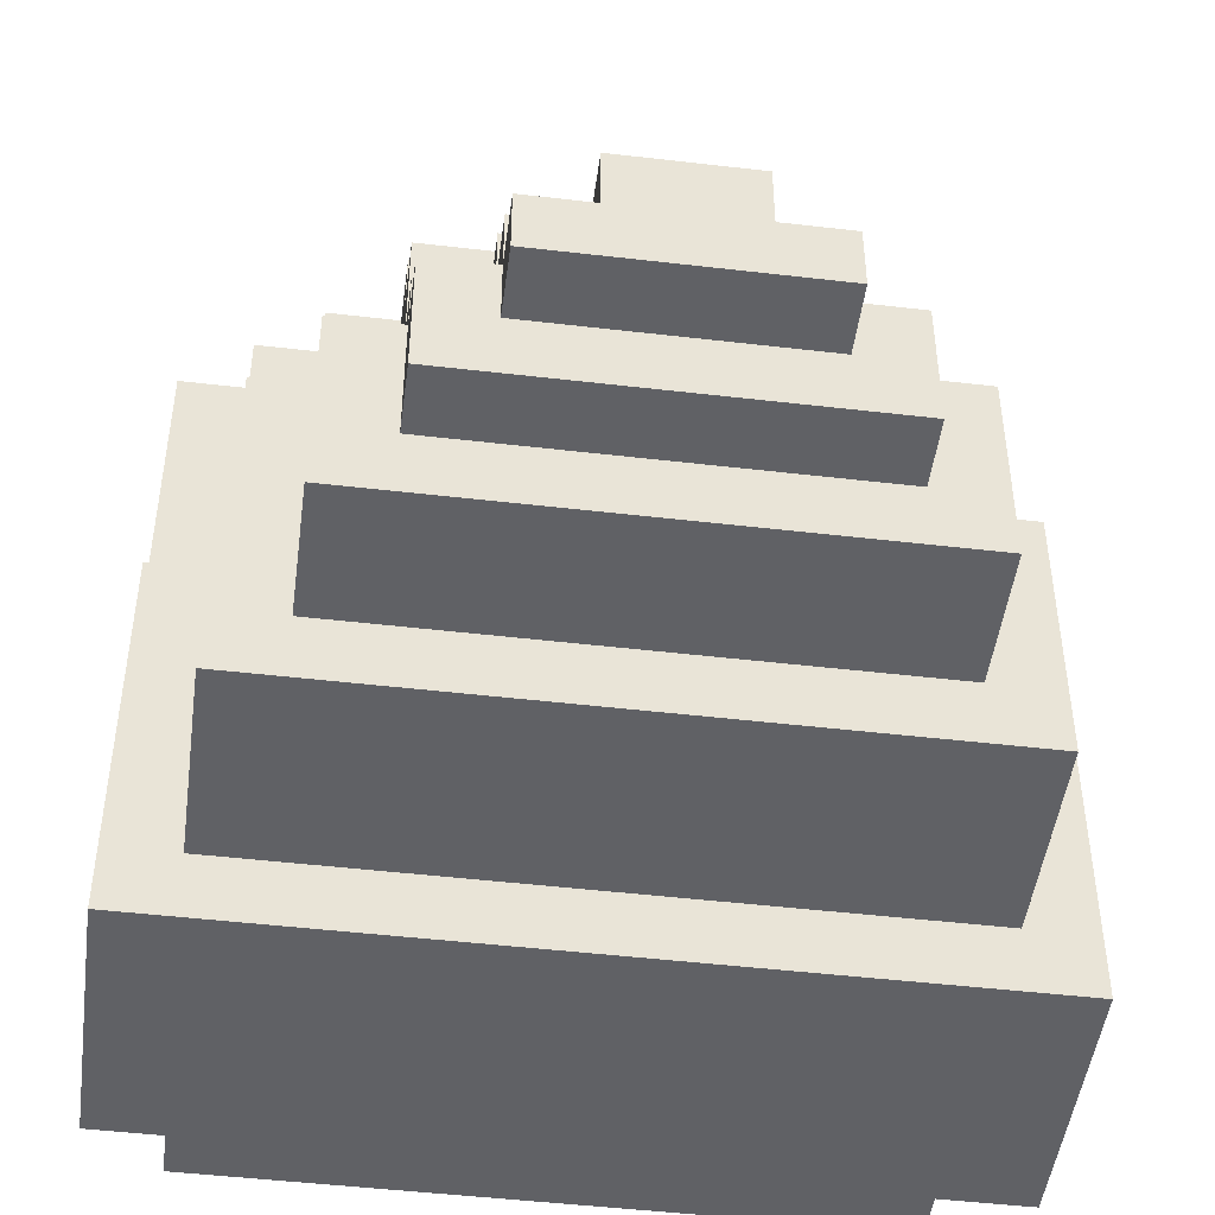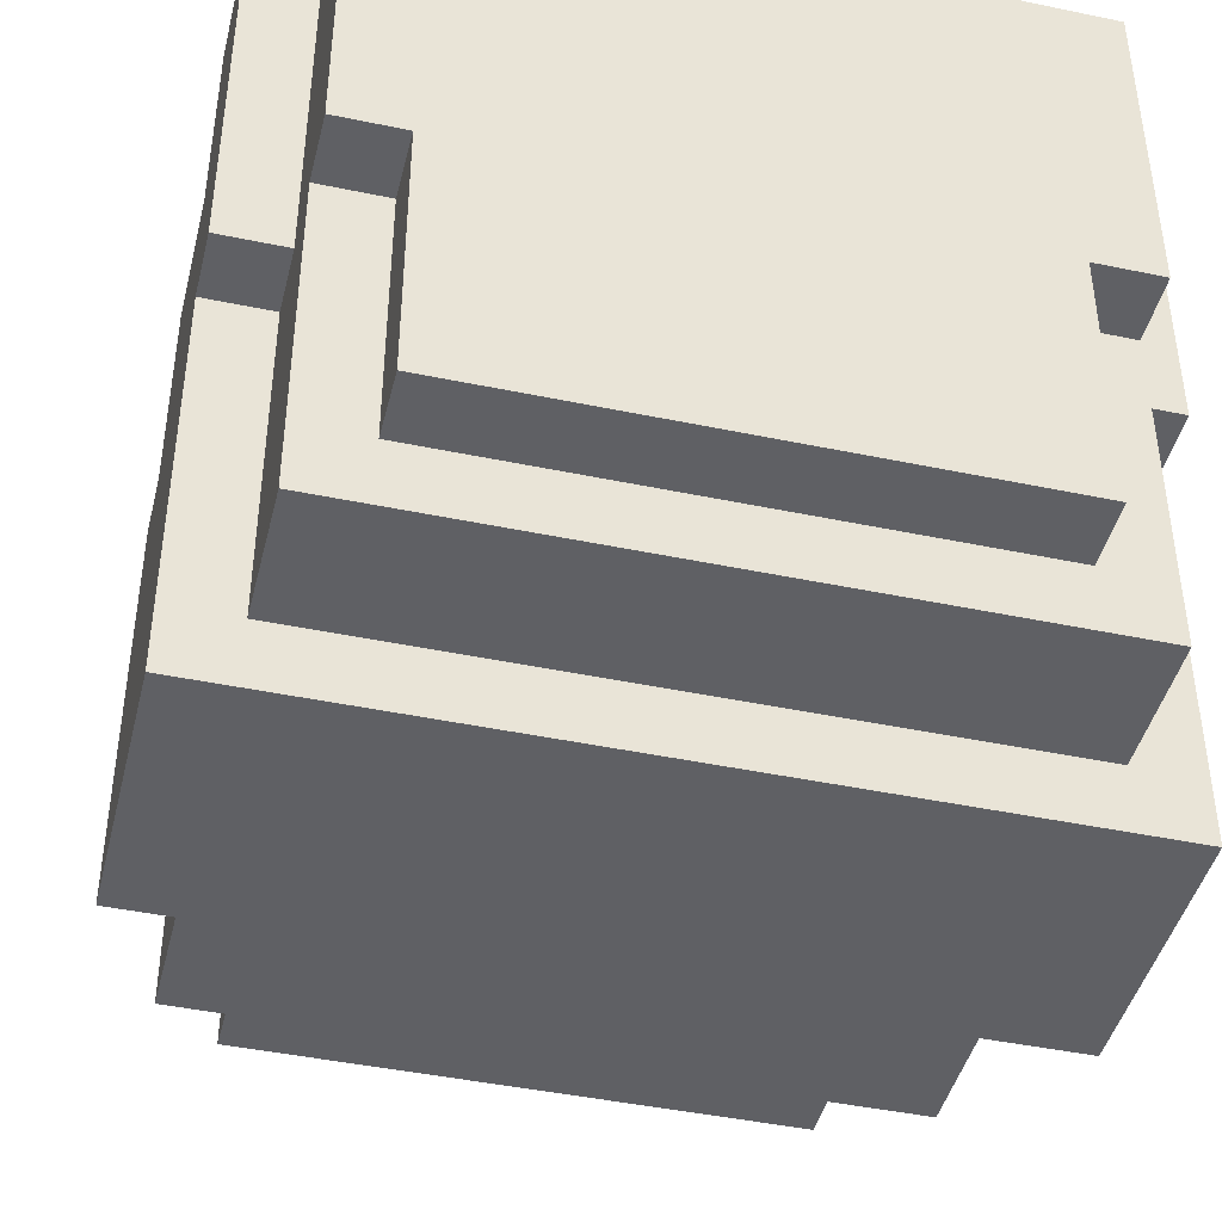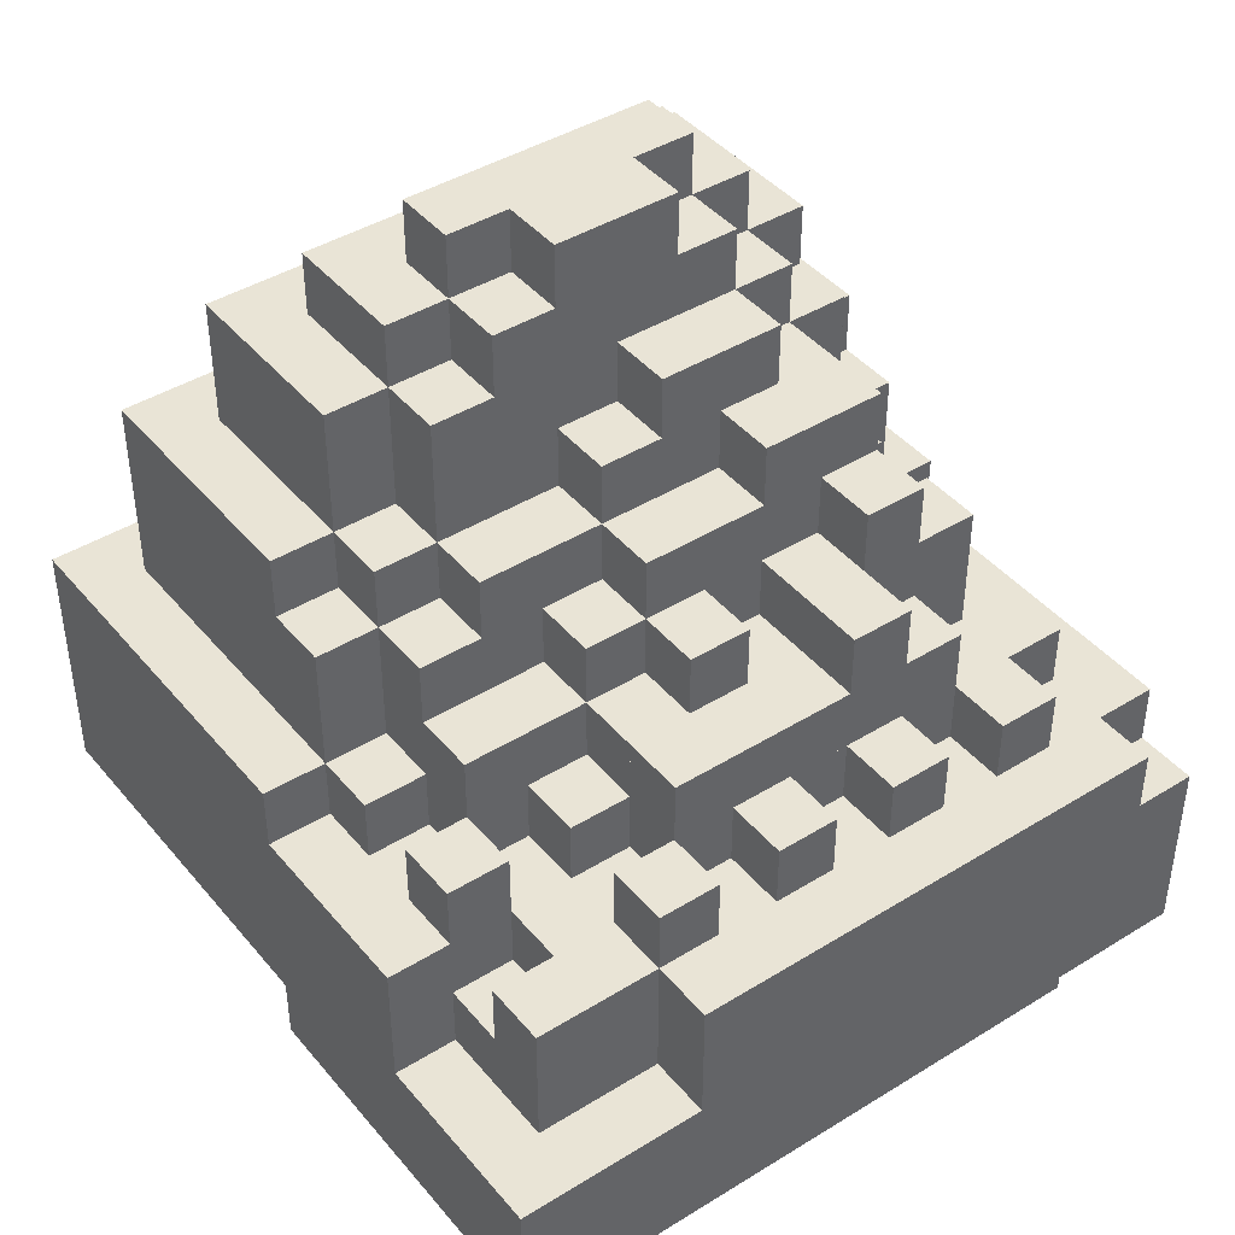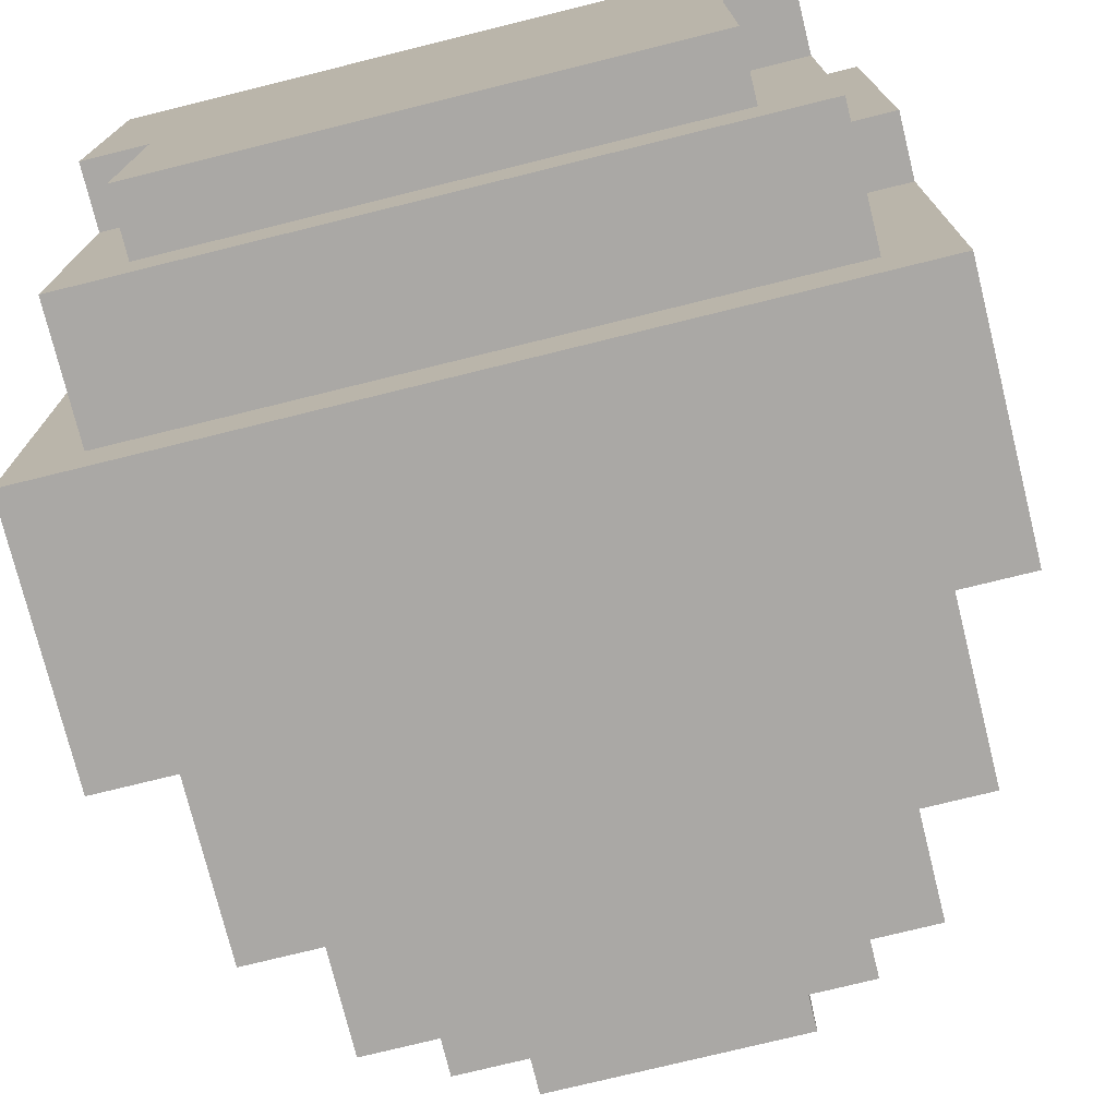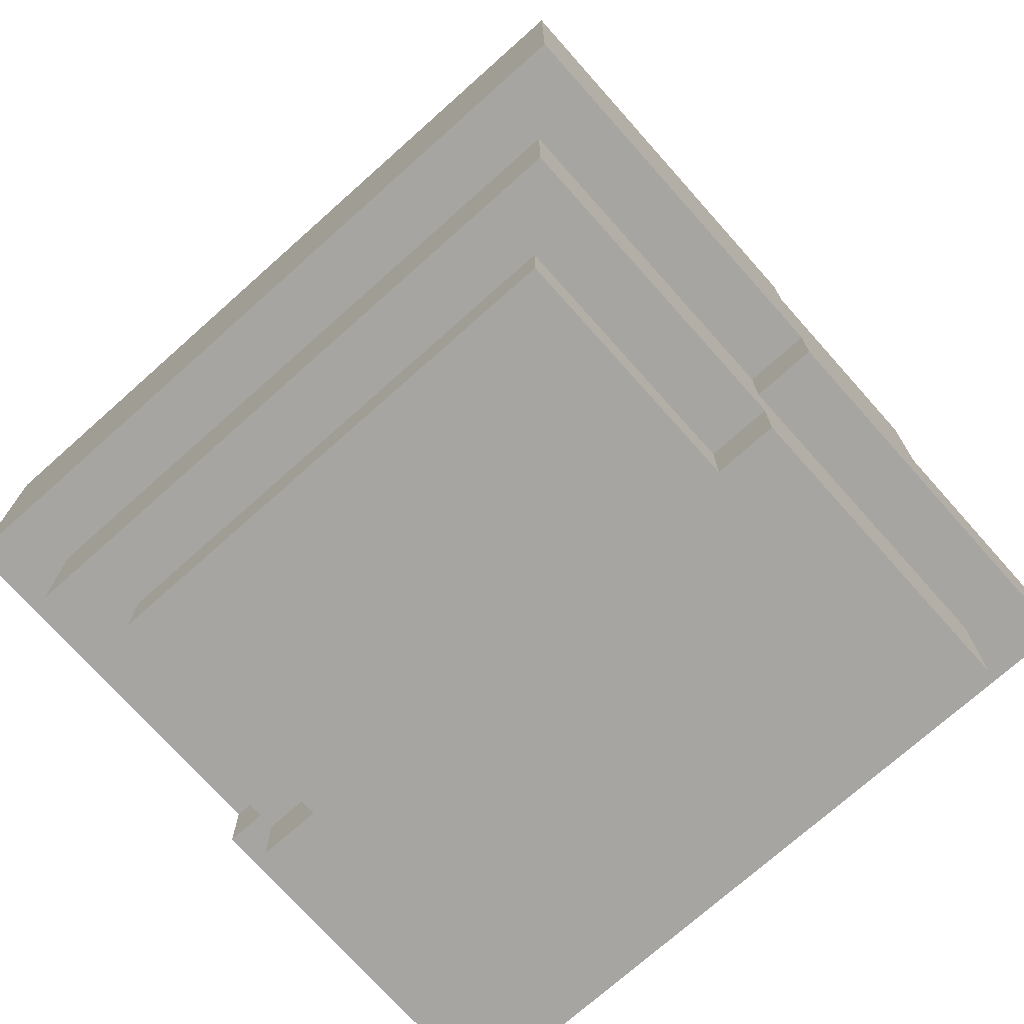
<metadata>
{"format":"obj","ext":"obj","renderer":"f3d","projection":"perspective","resolution":1024,"background":"white","views":[{"elev":-47.8,"azim":172.5,"up":"+Z"},{"elev":-43.9,"azim":-13.8,"up":"+Z"},{"elev":42.6,"azim":-36.4,"up":"+Y"},{"elev":-75.2,"azim":13.9,"up":"+Z"},{"elev":-73.6,"azim":-138.3,"up":"+Y"}]}
</metadata>
<code>
g smash2
v 0.75 0.0625 0.4375
v 0.75 -0 0.4375
v 0.75 -0 0.1875
v 0.75 0.0625 0.1875
v 0.8125 -0 0.4375
v 0.8125 -0 0.75
v 0.1875 -0 0.75
v 0.1875 -0 0.4375
v 0.1875 0.0625 0.4375
v 0.25 0.0625 0.4375
v 0.25 -0 0.4375
v 0.875 0.125 0.4375
v 0.875 0.375 0.4375
v 0.875 0.375 0.75
v 0.875 0.125 0.75
v 0.8125 0.125 0.4375
v 0.8125 0.125 0.75
v 0.8125 0.1875 0.125
v 0.8125 0.1875 0.4375
v 0.8125 0.0625 0.4375
v 0.8125 0.0625 0.125
v 0.125 0.125 0.4375
v 0.125 0.1875 0.4375
v 0.1875 0.1875 0.4375
v 0.1875 0.125 0.4375
v 0.875 0.1875 0.4375
v 0.1875 0.1875 0.0625
v 0.8125 0.1875 0.0625
v 0.1875 0.1875 0.125
v 0.1875 0.375 0.4375
v 0.125 0.375 0.4375
v 0.125 0.375 0.625
v 0.1875 0.375 0.625
v 0.125 0.25 0.8125
v 0.1875 0.25 0.8125
v 0.1875 0.25 0.625
v 0.125 0.25 0.625
v 0.125 0.1875 0.0625
v 0.125 0.4375 0.4375
v 0.125 0.4375 0.0625
v 0.3125 0.375 0.5625
v 0.25 0.375 0.5625
v 0.25 0.375 0.6875
v 0.3125 0.375 0.6875
v 0.25 0.5 0.5625
v 0.25 0.4375 0.5625
v 0.375 0.4375 0.5625
v 0.375 0.5 0.5625
v 0.1875 0.3125 0.625
v 0.1875 0.3125 0.6875
v 0.25 0.3125 0.6875
v 0.25 0.3125 0.625
v 0.6875 0.375 0.75
v 0.6875 0.375 0.6875
v 0.625 0.375 0.6875
v 0.625 0.375 0.75
v 0.8125 0.375 0.75
v 0.8125 0.375 0.6875
v 0.75 0.375 0.6875
v 0.75 0.375 0.75
v 0.3125 0.375 0.75
v 0.3125 0.375 0.8125
v 0.8125 0.375 0.8125
v 0.1875 0.25 0.75
v 0.3125 0.25 0.75
v 0.1875 0.375 0.75
v 0.125 0.125 0.625
v 0.125 0.125 0.8125
v 0.1875 0.4375 0.125
v 0.125 0.4375 0.125
v 0.1875 0.4375 0.4375
v 0.1875 0.125 0.75
v 0.1875 0.0625 0.125
v 0.875 0.4375 0.4375
v 0.8125 0.4375 0.4375
v 0.8125 0.375 0.4375
v 0.25 0.4375 0.5
v 0.25 0.4375 0.4375
v 0.1875 0.4375 0.5
v 0.1875 0.375 0.5
v 0.1875 0.375 0.5625
v 0.25 0.375 0.5
v 0.6875 0.4375 0.6875
v 0.625 0.4375 0.6875
v 0.8125 0.4375 0.6875
v 0.75 0.4375 0.6875
v 0.3125 0.4375 0.75
v 0.3125 0.4375 0.6875
v 0.375 0.4375 0.6875
v 0.375 0.375 0.6875
v 0.375 0.4375 0.75
v 0.375 0.375 0.75
v 0.4375 0.375 0.6875
v 0.4375 0.375 0.75
v 0.4375 0.4375 0.75
v 0.4375 0.4375 0.6875
v 0.625 0.4375 0.75
v 0.5625 0.4375 0.75
v 0.5625 0.375 0.75
v 0.75 0.5625 0.625
v 0.6875 0.5625 0.625
v 0.6875 0.4375 0.625
v 0.75 0.4375 0.625
v 0.25 0.5625 0.5
v 0.25 0.5625 0.4375
v 0.4375 0.5 0.625
v 0.4375 0.5 0.5625
v 0.375 0.5 0.625
v 0.75 0.4375 0.4375
v 0.375 0.5 0.6875
v 0.5625 0.5 0.6875
v 0.5625 0.5 0.625
v 0.8125 0.5625 0.4375
v 0.8125 0.5625 0.375
v 0.75 0.5625 0.375
v 0.75 0.5625 0.4375
v 0.25 0.5 0.5
v 0.375 0.5 0.5
v 0.375 0.5625 0.5
v 0.3125 0.5625 0.5
v 0.4375 0.5625 0.5
v 0.4375 0.625 0.5
v 0.3125 0.625 0.5
v 0.6875 0.5 0.5
v 0.75 0.5 0.5
v 0.75 0.5625 0.5
v 0.6875 0.5625 0.5
v 0.75 0.5 0.625
v 0.75 0.5 0.5625
v 0.75 0.5625 0.5625
v 0.1875 0.5625 0.4375
v 0.25 0.75 0.1875
v 0.25 0.625 0.1875
v 0.25 0.625 0.375
v 0.25 0.75 0.375
v 0.1875 0.625 0.375
v 0.1875 0.5625 0.375
v 0.25 0.5625 0.375
v 0.3125 0.625 0.4375
v 0.3125 0.625 0.375
v 0.25 0.625 0.4375
v 0.375 0.75 0.4375
v 0.3125 0.75 0.4375
v 0.375 0.625 0.4375
v 0.625 0.5625 0.5625
v 0.625 0.625 0.5625
v 0.4375 0.625 0.5625
v 0.4375 0.5625 0.5625
v 0.5625 0.5625 0.5625
v 0.5625 0.5 0.5625
v 0.5625 0.5625 0.6875
v 0.5 0.6875 0.5
v 0.5 0.6875 0.4375
v 0.4375 0.6875 0.4375
v 0.4375 0.6875 0.5
v 0.625 0.6875 0.5
v 0.625 0.75 0.5
v 0.5 0.75 0.5
v 0.6875 0.625 0.625
v 0.6875 0.5625 0.4375
v 0.6875 0.625 0.4375
v 0.6875 0.6875 0.5
v 0.6875 0.6875 0.4375
v 0.625 0.6875 0.4375
v 0.6875 0.6875 0.5625
v 0.6875 0.625 0.5625
v 0.5625 0.6875 0.5
v 0.5625 0.625 0.5
v 0.1875 0.625 0.125
v 0.1875 0.625 0.1875
v 0.8125 0.625 0.1875
v 0.8125 0.625 0.125
v 0.5 0.875 0.4375
v 0.4375 0.875 0.4375
v 0.6875 0.75 0.4375
v 0.625 0.75 0.4375
v 0.5 0.75 0.4375
v 0.625 0.875 0.3125
v 0.625 0.8125 0.3125
v 0.375 0.8125 0.3125
v 0.375 0.875 0.3125
v 0.6875 0.8125 0.375
v 0.6875 0.8125 0.3125
v 0.625 0.8125 0.375
v 0.25 0.75 0.25
v 0.75 0.75 0.25
v 0.75 0.75 0.1875
v 0.5625 0.875 0.4375
v 0.5625 0.8125 0.4375
v 0.5625 0.8125 0.375
v 0.5625 0.875 0.375
v 0.25 -0 0.1875
v 0.25 0.0625 0.1875
v 0.1875 0.0625 0.1875
v 0.8125 0.0625 0.1875
v 0.1875 0.125 0.8125
v 0.8125 0.4375 0.125
v 0.8125 0.125 0.8125
v 0.8125 0.3125 0.8125
v 0.3125 0.3125 0.8125
v 0.1875 0.25 0.6875
v 0.1875 0.375 0.6875
v 0.3125 0.125 0.8125
v 0.3125 0.25 0.8125
v 0.875 0.3125 0.75
v 0.875 0.3125 0.8125
v 0.875 0.125 0.8125
v 0.8125 0.3125 0.75
v 0.25 0.4375 0.625
v 0.1875 0.4375 0.625
v 0.5625 0.375 0.6875
v 0.5 0.375 0.6875
v 0.5 0.375 0.75
v 0.1875 0.4375 0.5625
v 0.25 0.375 0.625
v 0.3125 0.4375 0.5625
v 0.3125 0.375 0.625
v 0.3125 0.4375 0.625
v 0.375 0.4375 0.625
v 0.375 0.375 0.625
v 0.75 0.6875 0.375
v 0.75 0.6875 0.4375
v 0.5 0.4375 0.75
v 0.5 0.4375 0.6875
v 0.5625 0.4375 0.6875
v 0.6875 0.4375 0.75
v 0.75 0.4375 0.75
v 0.8125 0.4375 0.375
v 0.6875 0.5 0.6875
v 0.6875 0.5 0.625
v 0.625 0.5 0.625
v 0.625 0.5 0.6875
v 0.3125 0.5625 0.4375
v 0.5 0.5625 0.5625
v 0.5 0.5 0.5625
v 0.6875 0.5 0.5625
v 0.6875 0.5625 0.5625
v 0.4375 0.5625 0.625
v 0.625 0.625 0.625
v 0.5 0.5 0.625
v 0.625 0.5625 0.6875
v 0.8125 0.4375 0.0625
v 0.8125 0.625 0.375
v 0.75 0.625 0.375
v 0.6875 0.75 0.25
v 0.6875 0.75 0.375
v 0.75 0.75 0.375
v 0.5625 0.625 0.5625
v 0.5625 0.6875 0.5625
v 0.75 0.5 0.4375
v 0.4375 0.8125 0.4375
v 0.375 0.8125 0.4375
v 0.4375 0.625 0.4375
v 0.6875 0.6875 0.375
v 0.75 0.625 0.1875
v 0.3125 0.75 0.25
v 0.3125 0.75 0.375
v 0.3125 0.8125 0.375
v 0.3125 0.8125 0.25
v 0.375 0.75 0.375
v 0.625 0.75 0.375
v 0.6875 0.8125 0.25
v 0.375 0.8125 0.375
v 0.3125 0.8125 0.3125
v 0.4375 0.8125 0.375
v 0.625 0.8125 0.4375
v 0.5625 0.75 0.4375
v 0.375 0.875 0.375
v 0.4375 0.875 0.375
v 0.625 0.875 0.375
v 0.875 0.1875 0.0625
v 0.875 0.4375 0.125
v 0.1875 0.4375 0.375
v 0.375 0.5625 0.5625
v 0.5 0.5625 0.625
v 0.625 0.5625 0.625
v 0.875 0.4375 0.0625
v 0.8125 0.0625 0.1875
v 0.1875 0.0625 0.1875
v 0.75 -0 0.1875
v 0.75 0.0625 0.1875
v 0.25 0.0625 0.1875
f 2 4 1
f 6 8 5
f 9 11 8
f 13 15 12
f 17 5 16
f 19 21 18
f 23 25 22
f 19 12 16
f 28 29 27
f 12 17 16
f 31 33 30
f 35 37 34
f 23 40 38
f 42 44 41
f 46 48 45
f 50 52 49
f 54 56 53
f 58 60 57
f 62 57 61
f 65 66 64
f 68 37 67
f 70 71 69
f 72 8 7
f 29 21 73
f 75 13 74
f 78 79 77
f 81 82 80
f 84 54 83
f 86 58 85
f 61 88 44
f 88 90 44
f 89 92 90
f 94 96 93
f 98 56 97
f 101 103 100
f 105 77 104
f 58 75 85
f 107 108 106
f 75 86 85
f 110 112 108
f 114 116 113
f 117 119 104
f 121 123 120
f 125 127 124
f 128 130 100
f 131 78 105
f 133 135 132
f 136 138 134
f 140 141 139
f 143 144 142
f 146 148 145
f 150 151 149
f 153 155 152
f 157 152 156
f 101 161 159
f 163 156 162
f 166 163 165
f 155 168 167
f 170 172 169
f 174 153 173
f 176 163 175
f 158 176 177
f 179 181 178
f 183 184 182
f 185 187 132
f 189 191 188
f 3 11 192
f 192 4 3
f 1 5 2
f 24 73 9
f 11 193 192
f 73 195 194
f 193 9 194
f 25 68 22
f 27 23 38
f 169 197 69
f 17 196 72
f 67 31 22
f 63 200 199
f 201 49 36
f 64 202 201
f 204 196 203
f 206 15 205
f 205 199 206
f 170 134 133
f 210 52 209
f 211 213 99
f 206 203 207
f 57 205 14
f 199 57 63
f 61 204 62
f 76 14 13
f 82 79 80
f 33 214 81
f 214 42 81
f 32 36 33
f 46 215 42
f 41 46 42
f 217 216 41
f 218 220 219
f 222 115 221
f 87 92 91
f 92 93 90
f 95 213 223
f 224 95 223
f 211 224 212
f 84 56 55
f 53 83 54
f 226 60 227
f 113 228 114
f 90 108 220
f 117 42 45
f 230 232 229
f 138 131 105
f 45 118 117
f 233 104 120
f 234 150 149
f 129 237 130
f 106 148 107
f 239 230 159
f 240 150 235
f 151 232 241
f 70 242 40
f 244 114 243
f 245 247 186
f 141 233 139
f 116 75 113
f 120 139 233
f 166 249 248
f 103 250 128
f 168 147 248
f 252 253 251
f 221 163 222
f 122 154 253
f 167 248 249
f 123 253 139
f 239 166 146
f 255 243 171
f 257 259 256
f 260 143 142
f 163 246 175
f 246 176 175
f 249 162 167
f 259 245 256
f 132 255 133
f 180 258 263
f 265 252 251
f 176 184 266
f 189 176 266
f 184 189 266
f 263 181 180
f 174 191 269
f 184 178 270
f 191 184 270
f 173 267 188
f 44 66 61
f 195 1 4
f 7 17 72
f 271 19 28
f 65 35 204
f 215 51 43
f 51 202 43
f 39 30 71
f 197 74 272
f 80 71 30
f 247 255 187
f 103 226 227
f 46 210 209
f 47 218 219
f 44 220 217
f 89 87 91
f 93 89 90
f 224 213 212
f 225 99 98
f 84 98 97
f 60 86 227
f 71 137 273
f 219 48 47
f 151 145 149
f 83 230 229
f 125 116 126
f 116 127 126
f 119 48 274
f 121 274 148
f 127 236 124
f 236 125 124
f 107 274 48
f 240 234 275
f 234 238 275
f 130 101 100
f 240 238 106
f 276 232 231
f 273 169 69
f 185 257 256
f 105 134 138
f 163 116 222
f 148 122 121
f 276 146 145
f 135 140 257
f 139 257 140
f 243 197 172
f 264 262 259
f 246 262 182
f 246 221 247
f 152 177 153
f 156 176 157
f 229 89 83
f 258 260 263
f 184 246 182
f 142 263 260
f 268 265 269
f 178 268 270
f 251 269 265
f 40 28 38
f 74 271 277
f 242 271 28
f 197 277 242
f 15 198 17
f 35 68 196
f 194 278 279
f 4 280 281
f 279 278 281
f 2 3 4
f 6 7 8
f 9 10 11
f 13 14 15
f 17 6 5
f 19 20 21
f 23 24 25
f 19 26 12
f 28 18 29
f 12 15 17
f 31 32 33
f 35 36 37
f 23 39 40
f 42 43 44
f 46 47 48
f 50 51 52
f 54 55 56
f 58 59 60
f 62 63 57
f 65 61 66
f 68 34 37
f 70 39 71
f 72 25 8
f 29 18 21
f 75 76 13
f 78 71 79
f 81 42 82
f 84 55 54
f 86 59 58
f 61 87 88
f 88 89 90
f 89 91 92
f 94 95 96
f 98 99 56
f 101 102 103
f 105 78 77
f 58 76 75
f 107 48 108
f 75 109 86
f 110 111 112
f 114 115 116
f 117 118 119
f 121 122 123
f 125 126 127
f 128 129 130
f 131 71 78
f 133 134 135
f 136 137 138
f 140 134 141
f 143 139 144
f 146 147 148
f 150 111 151
f 153 154 155
f 157 158 152
f 101 160 161
f 163 164 156
f 166 161 163
f 155 122 168
f 170 171 172
f 174 154 153
f 176 164 163
f 158 157 176
f 179 180 181
f 183 179 184
f 185 186 187
f 189 190 191
f 3 2 11
f 192 193 4
f 1 20 5
f 24 29 73
f 11 10 193
f 73 21 195
f 193 10 9
f 25 196 68
f 27 24 23
f 169 172 197
f 17 198 196
f 67 32 31
f 63 62 200
f 201 50 49
f 64 66 202
f 204 35 196
f 206 207 15
f 205 208 199
f 170 136 134
f 210 49 52
f 211 212 213
f 206 200 203
f 57 208 205
f 199 208 57
f 61 65 204
f 76 57 14
f 82 77 79
f 33 210 214
f 214 46 42
f 32 37 36
f 46 209 215
f 41 216 46
f 217 218 216
f 218 217 220
f 222 116 115
f 87 61 92
f 92 94 93
f 95 94 213
f 224 96 95
f 211 225 224
f 84 97 56
f 53 226 83
f 226 53 60
f 113 75 228
f 90 110 108
f 117 82 42
f 230 231 232
f 138 137 131
f 45 48 118
f 233 105 104
f 234 235 150
f 129 236 237
f 106 238 148
f 239 231 230
f 240 112 150
f 151 111 232
f 70 197 242
f 244 115 114
f 245 246 247
f 141 105 233
f 116 109 75
f 120 123 139
f 166 165 249
f 103 109 250
f 168 122 147
f 252 144 253
f 221 254 163
f 122 155 154
f 167 168 248
f 123 122 253
f 239 159 166
f 255 244 243
f 257 258 259
f 260 257 143
f 163 254 246
f 246 261 176
f 249 165 162
f 259 262 245
f 132 187 255
f 180 264 258
f 265 263 252
f 176 261 184
f 189 267 176
f 184 190 189
f 263 268 181
f 174 188 191
f 184 179 178
f 191 190 184
f 173 177 267
f 44 202 66
f 195 20 1
f 7 6 17
f 271 26 19
f 65 64 35
f 215 52 51
f 51 50 202
f 39 31 30
f 197 75 74
f 80 79 71
f 247 244 255
f 103 102 226
f 46 214 210
f 47 216 218
f 44 90 220
f 89 88 87
f 93 96 89
f 224 223 213
f 225 211 99
f 84 225 98
f 60 59 86
f 71 131 137
f 219 108 48
f 151 241 145
f 83 102 230
f 125 250 116
f 116 160 127
f 119 118 48
f 121 119 274
f 127 237 236
f 236 129 125
f 107 148 274
f 240 235 234
f 234 148 238
f 130 237 101
f 240 275 238
f 276 241 232
f 273 136 169
f 185 135 257
f 105 141 134
f 163 160 116
f 148 147 122
f 276 239 146
f 135 134 140
f 139 143 257
f 243 228 197
f 264 183 262
f 246 245 262
f 246 254 221
f 152 158 177
f 156 164 176
f 229 110 89
f 258 257 260
f 184 261 246
f 142 252 263
f 268 263 265
f 178 181 268
f 251 174 269
f 40 242 28
f 74 26 271
f 242 277 271
f 197 272 277
f 15 207 198
f 35 34 68
f 194 195 278
f 4 3 280

</code>
